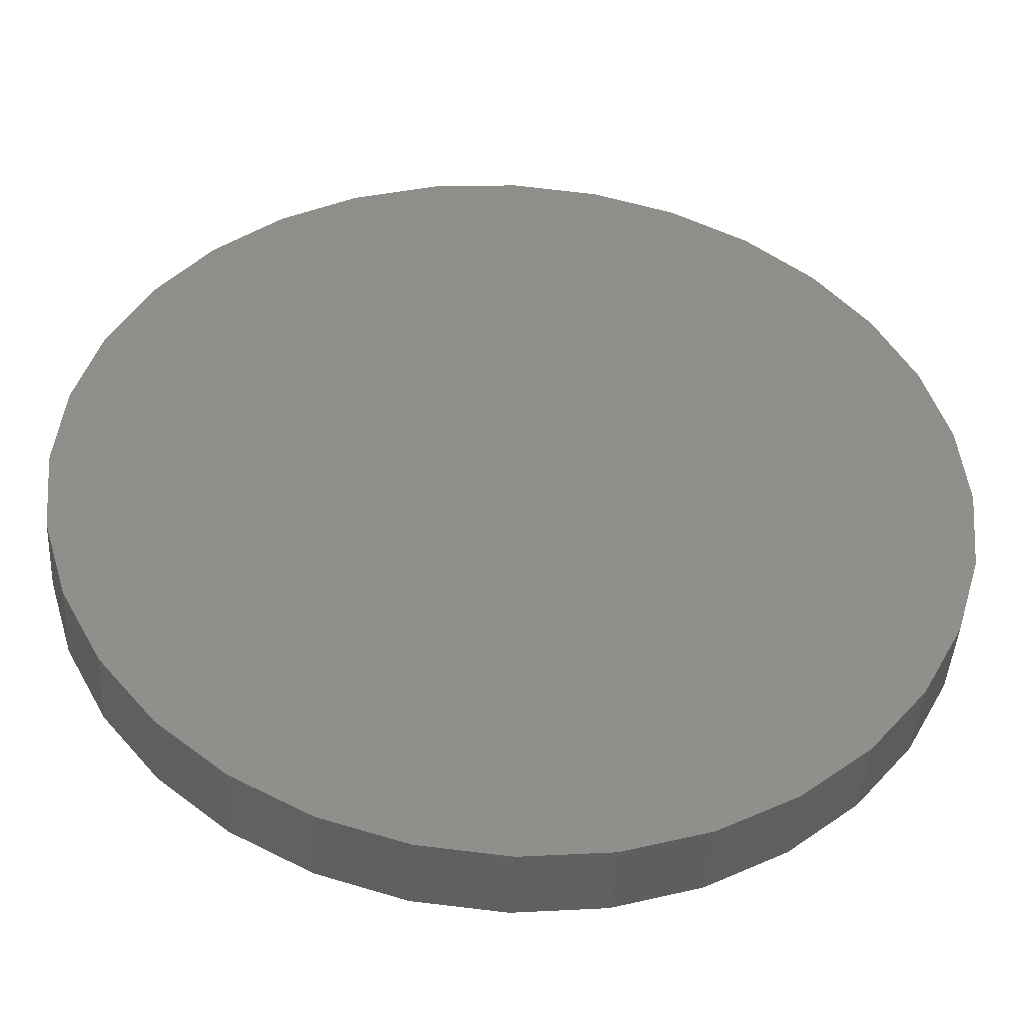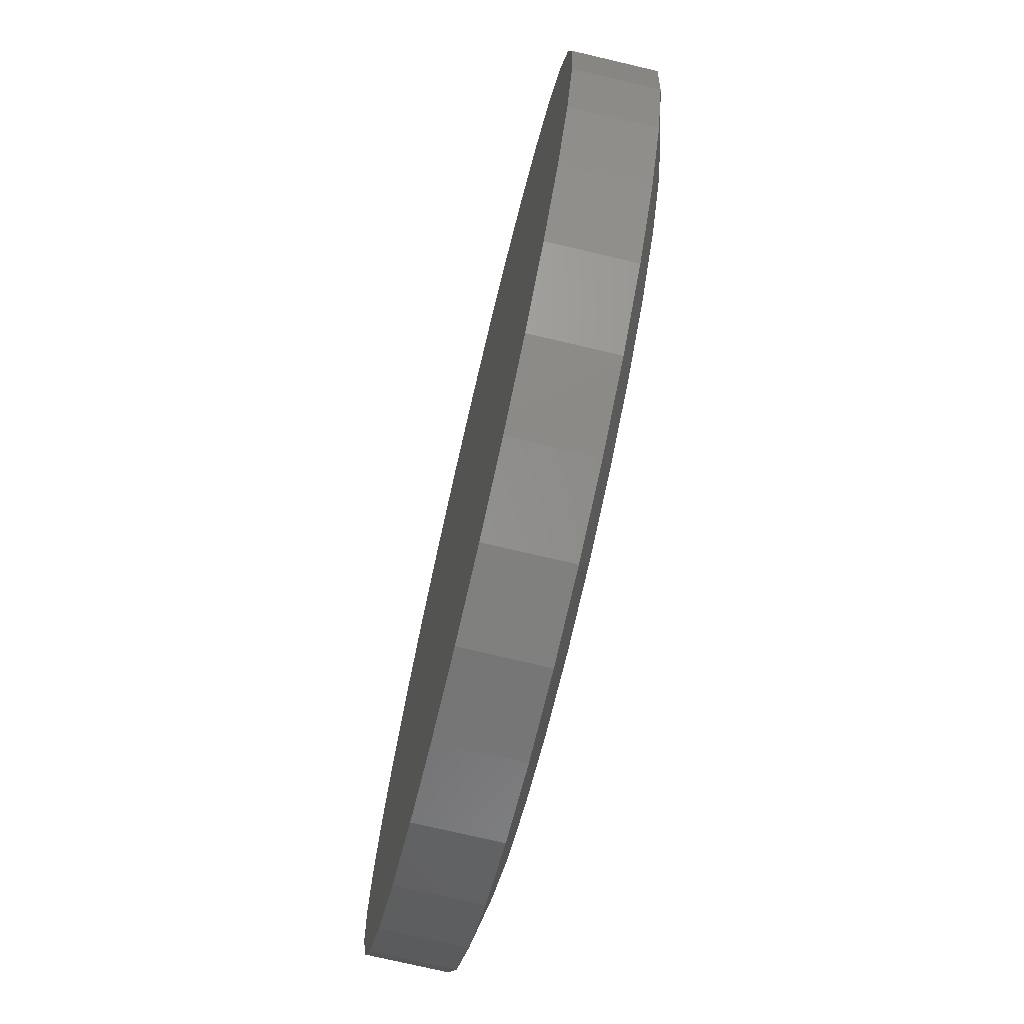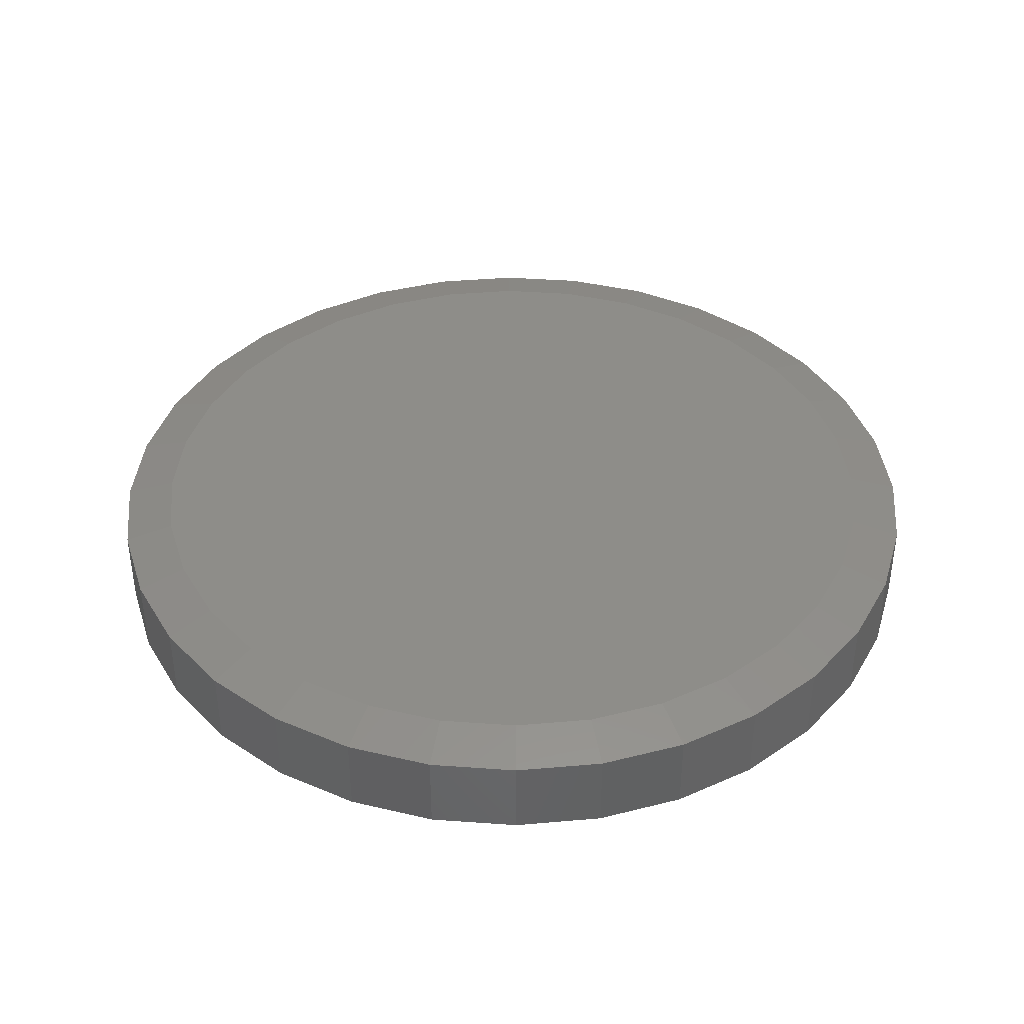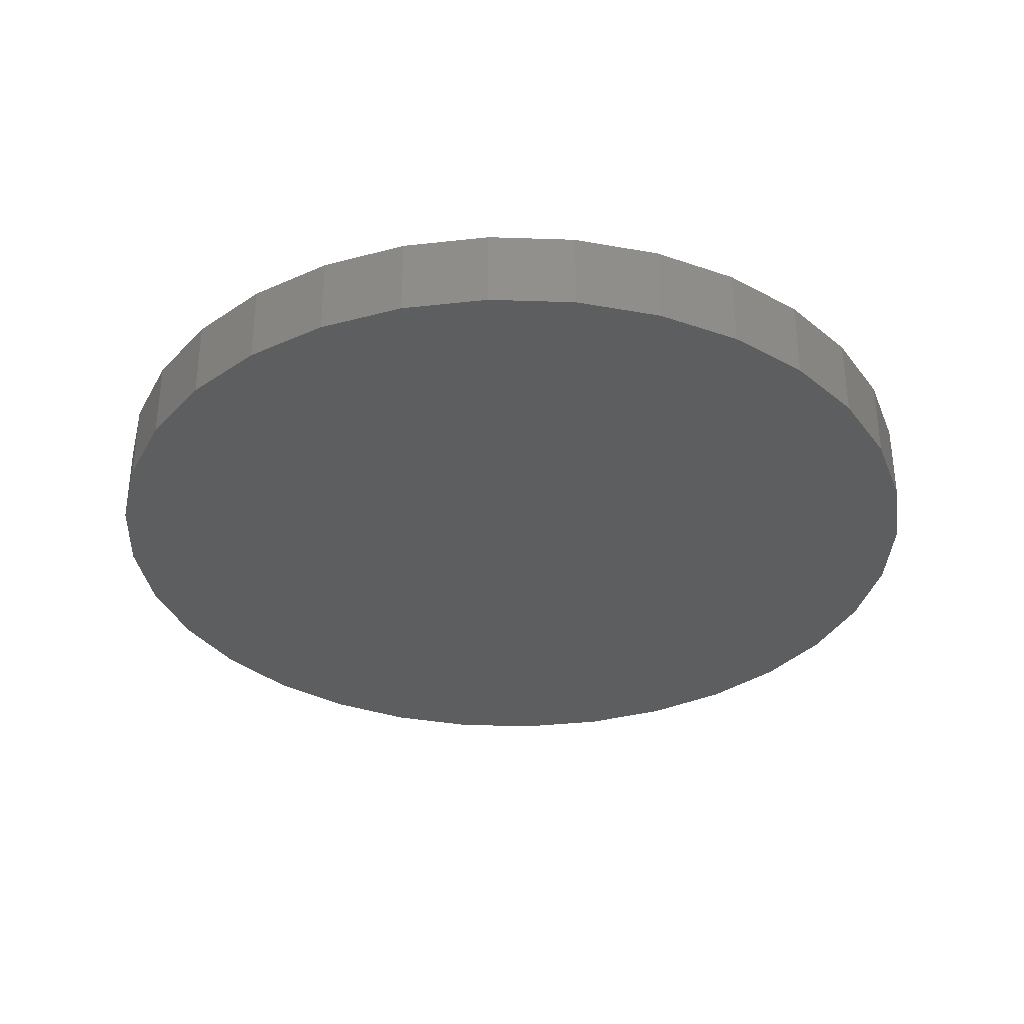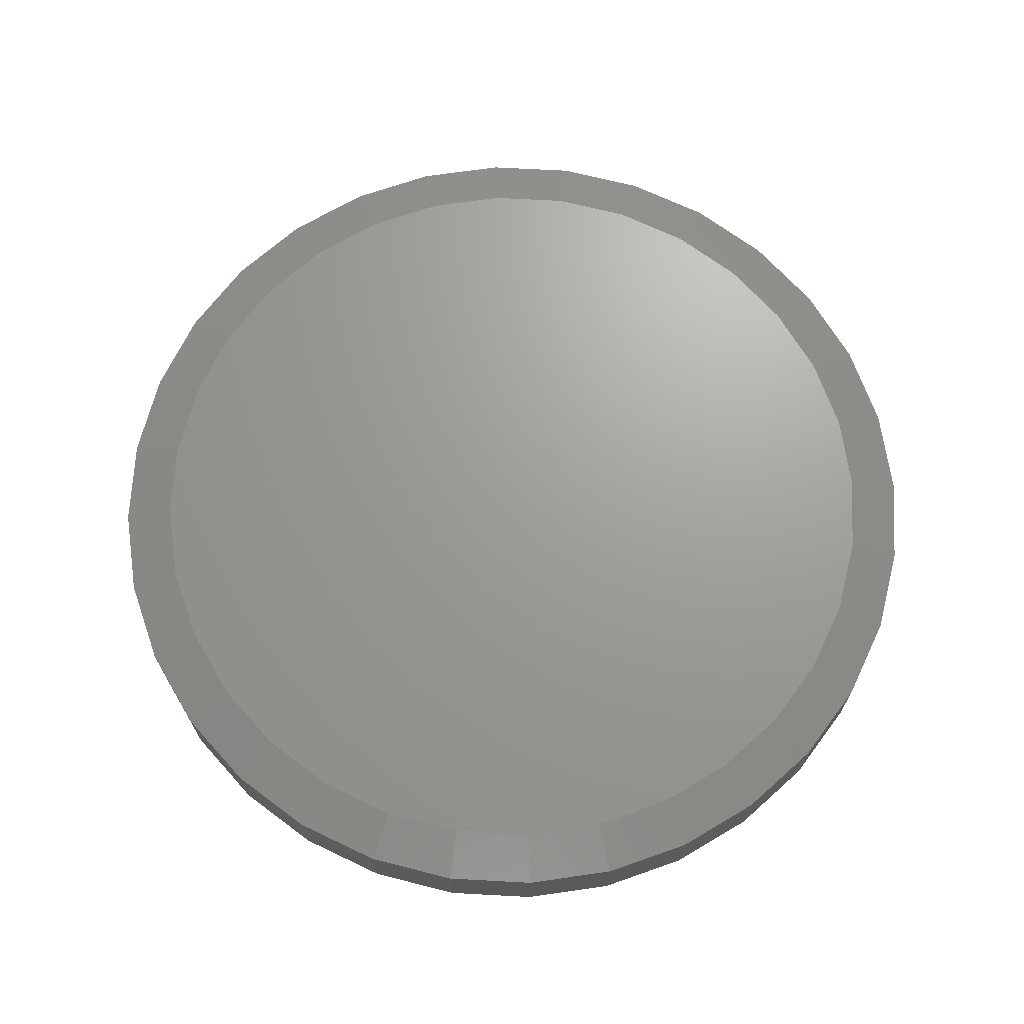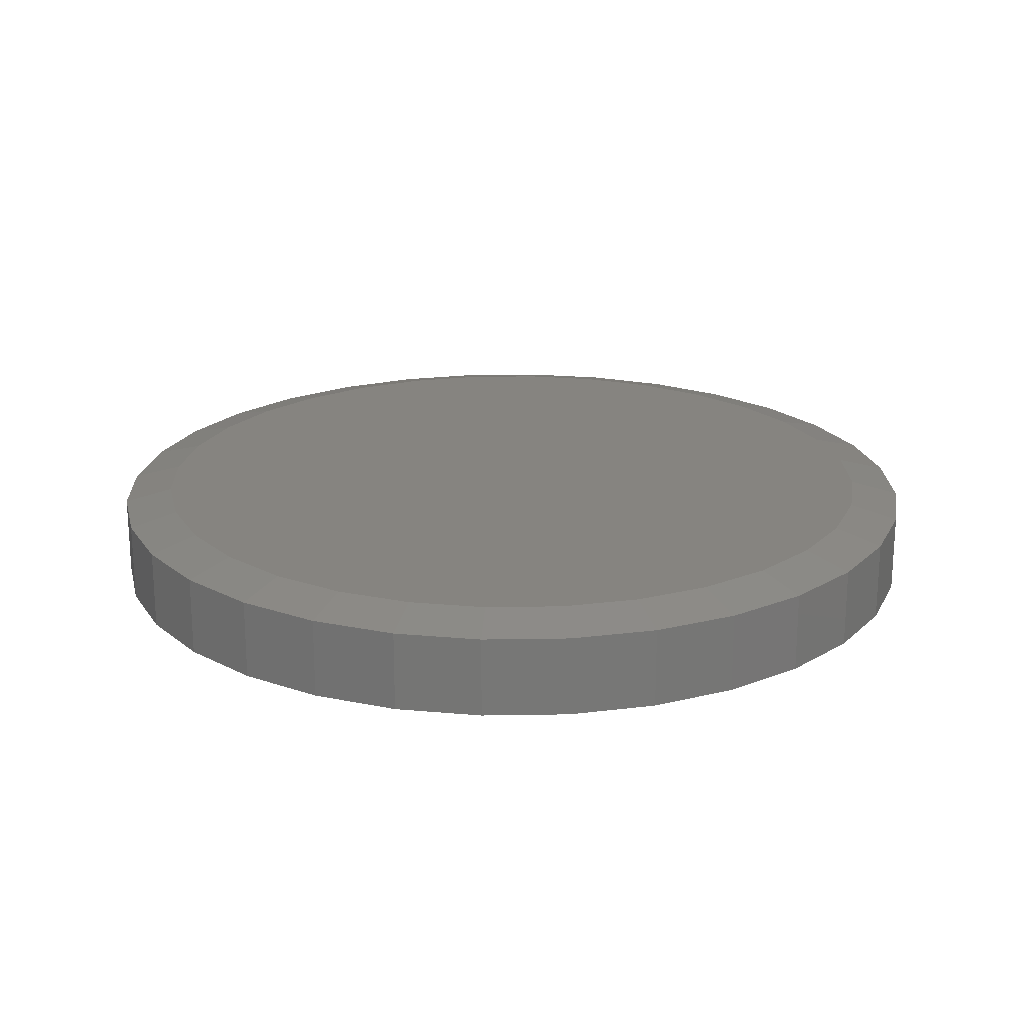
<metadata>
{"format":"stl","ext":"stl","renderer":"f3d","projection":"perspective","resolution":1024,"background":"white","views":[{"elev":-43.7,"azim":-3.5,"up":"+Z"},{"elev":-74.6,"azim":76.8,"up":"+Z"},{"elev":39.9,"azim":10.7,"up":"+Y"},{"elev":-34.0,"azim":-120.7,"up":"+Y"},{"elev":68.8,"azim":8.7,"up":"+Y"},{"elev":20.6,"azim":82.6,"up":"+Y"}]}
</metadata>
<code>
# stl→obj: 96 verts, 188 faces
v 0.007895 8.414e-17 0.4901
v 0.1035 9.476e-17 0.4807
v -0.08772 7.353e-17 0.4807
v 0.007895 8.414e-17 -0.4901
v -0.08773 7.353e-17 -0.4807
v 0.1035 9.476e-17 -0.4807
v -0.1797 6.332e-17 -0.4528
v 0.1955 1.05e-16 -0.4528
v -0.2644 5.391e-17 -0.4075
v 0.2802 1.144e-16 -0.4075
v -0.3387 4.567e-17 -0.3466
v 0.3545 1.226e-16 -0.3466
v -0.3996 3.89e-17 -0.2723
v 0.4154 1.294e-16 -0.2723
v -0.4449 3.387e-17 -0.1876
v 0.4607 1.344e-16 -0.1876
v -0.4728 3.077e-17 -0.09562
v 0.4886 1.375e-16 -0.09562
v -0.4822 2.973e-17 4.431e-07
v 0.498 1.386e-16 -2.978e-16
v -0.4728 3.077e-17 0.09562
v 0.4886 1.375e-16 0.09562
v -0.4449 3.387e-17 0.1876
v 0.4607 1.344e-16 0.1876
v -0.3996 3.89e-17 0.2723
v 0.4154 1.294e-16 0.2723
v -0.3387 4.567e-17 0.3466
v 0.3545 1.226e-16 0.3466
v -0.2644 5.391e-17 0.4075
v 0.2802 1.144e-16 0.4075
v -0.1797 6.332e-17 0.4528
v 0.1955 1.05e-16 0.4528
v 0.5605 -0.01562 -2.156e-16
v 0.5605 -0.1172 -8.025e-17
v 0.5499 -0.01562 -0.1078
v 0.5499 -0.1172 -0.1078
v 0.5185 -0.01562 -0.2115
v 0.5185 -0.1172 -0.2115
v 0.4674 -0.01562 -0.307
v 0.4674 -0.1172 -0.307
v 0.3987 -0.01562 -0.3908
v 0.3987 -0.1172 -0.3908
v 0.3149 -0.01562 -0.4595
v 0.3149 -0.1172 -0.4595
v 0.2194 -0.01562 -0.5106
v 0.2194 -0.1172 -0.5106
v 0.1157 -0.01562 -0.542
v 0.1157 -0.1172 -0.542
v 0.007895 -0.01562 -0.5526
v 0.007895 -0.1172 -0.5526
v -0.09992 -0.01562 -0.542
v -0.09992 -0.1172 -0.542
v -0.2036 -0.01562 -0.5106
v -0.2036 -0.1172 -0.5106
v -0.2991 -0.01562 -0.4595
v -0.2991 -0.1172 -0.4595
v -0.3829 -0.01562 -0.3908
v -0.3829 -0.1172 -0.3908
v -0.4516 -0.01562 -0.307
v -0.4516 -0.1172 -0.307
v -0.5027 -0.01562 -0.2115
v -0.5027 -0.1172 -0.2115
v -0.5341 -0.01562 -0.1078
v -0.5341 -0.1172 -0.1078
v -0.5447 -0.01562 5.511e-17
v -0.5447 -0.1172 5.511e-17
v -0.5341 -0.01562 0.1078
v -0.5341 -0.1172 0.1078
v -0.5027 -0.01562 0.2115
v -0.5027 -0.1172 0.2115
v -0.4516 -0.01562 0.307
v -0.4516 -0.1172 0.307
v -0.3829 -0.01562 0.3908
v -0.3829 -0.1172 0.3908
v -0.2991 -0.01562 0.4595
v -0.2991 -0.1172 0.4595
v -0.2036 -0.01562 0.5106
v -0.2036 -0.1172 0.5106
v -0.09992 -0.01562 0.542
v -0.09992 -0.1172 0.542
v 0.007895 -0.01562 0.5526
v 0.007895 -0.1172 0.5526
v 0.1157 -0.01562 0.542
v 0.1157 -0.1172 0.542
v 0.2194 -0.01562 0.5106
v 0.2194 -0.1172 0.5106
v 0.3149 -0.01562 0.4595
v 0.3149 -0.1172 0.4595
v 0.3987 -0.01562 0.3908
v 0.3987 -0.1172 0.3908
v 0.4674 -0.01562 0.307
v 0.4674 -0.1172 0.307
v 0.5185 -0.01562 0.2115
v 0.5185 -0.1172 0.2115
v 0.5499 -0.01562 0.1078
v 0.5499 -0.1172 0.1078
f 1 2 3
f 4 5 6
f 6 5 7
f 6 7 8
f 8 7 9
f 8 9 10
f 10 9 11
f 10 11 12
f 12 11 13
f 12 13 14
f 14 13 15
f 14 15 16
f 16 15 17
f 16 17 18
f 18 17 19
f 18 19 20
f 20 19 21
f 20 21 22
f 22 21 23
f 22 23 24
f 24 23 25
f 24 25 26
f 26 25 27
f 26 27 28
f 28 27 29
f 28 29 30
f 30 29 31
f 30 31 32
f 32 31 3
f 32 3 2
f 33 34 35
f 35 34 36
f 35 36 37
f 37 36 38
f 37 38 39
f 39 38 40
f 39 40 41
f 41 40 42
f 41 42 43
f 43 42 44
f 43 44 45
f 45 44 46
f 45 46 47
f 47 46 48
f 47 48 49
f 49 48 50
f 49 50 51
f 51 50 52
f 51 52 53
f 53 52 54
f 53 54 55
f 55 54 56
f 55 56 57
f 57 56 58
f 57 58 59
f 59 58 60
f 59 60 61
f 61 60 62
f 61 62 63
f 63 62 64
f 63 64 65
f 65 64 66
f 65 66 67
f 67 66 68
f 67 68 69
f 69 68 70
f 69 70 71
f 71 70 72
f 71 72 73
f 73 72 74
f 73 74 75
f 75 74 76
f 75 76 77
f 77 76 78
f 77 78 79
f 79 78 80
f 79 80 81
f 81 80 82
f 81 82 83
f 83 82 84
f 83 84 85
f 85 84 86
f 85 86 87
f 87 86 88
f 87 88 89
f 89 88 90
f 89 90 91
f 91 90 92
f 91 92 93
f 93 92 94
f 93 94 95
f 95 94 96
f 95 96 33
f 33 96 34
f 30 87 28
f 3 77 79
f 31 77 3
f 26 91 24
f 24 91 93
f 24 93 22
f 22 93 95
f 22 95 20
f 20 95 33
f 71 25 69
f 69 25 23
f 69 23 67
f 67 23 21
f 67 21 65
f 65 21 19
f 91 26 89
f 89 26 28
f 89 28 87
f 87 30 85
f 85 30 32
f 85 32 83
f 3 79 1
f 1 79 81
f 1 81 2
f 2 81 83
f 2 83 32
f 77 31 75
f 75 31 29
f 75 29 73
f 25 71 27
f 27 71 73
f 27 73 29
f 9 55 11
f 6 45 47
f 8 45 6
f 13 59 15
f 15 59 61
f 15 61 17
f 17 61 63
f 17 63 19
f 19 63 65
f 39 14 37
f 37 14 16
f 37 16 35
f 35 16 18
f 35 18 33
f 33 18 20
f 59 13 57
f 57 13 11
f 57 11 55
f 55 9 53
f 53 9 7
f 53 7 51
f 6 47 4
f 4 47 49
f 4 49 5
f 5 49 51
f 5 51 7
f 45 8 43
f 43 8 10
f 43 10 41
f 14 39 12
f 12 39 41
f 12 41 10
f 80 84 82
f 84 80 86
f 86 80 78
f 86 78 88
f 88 78 76
f 88 76 90
f 90 76 74
f 90 74 92
f 92 74 72
f 92 72 94
f 94 72 70
f 94 70 96
f 96 70 68
f 96 68 34
f 34 68 66
f 34 66 36
f 36 66 64
f 36 64 38
f 38 64 62
f 38 62 40
f 40 62 60
f 40 60 42
f 42 60 58
f 42 58 44
f 44 58 56
f 44 56 46
f 46 56 54
f 46 54 48
f 48 54 52
f 48 52 50

</code>
